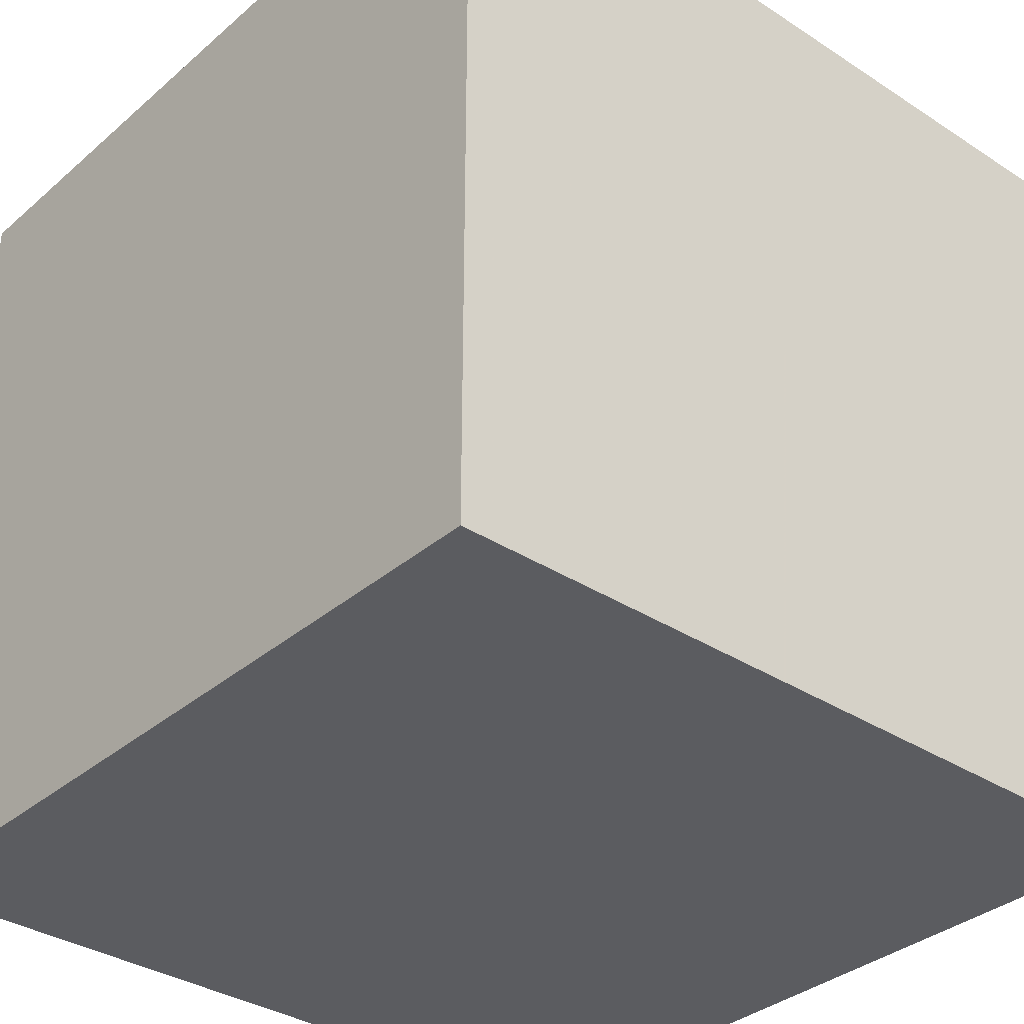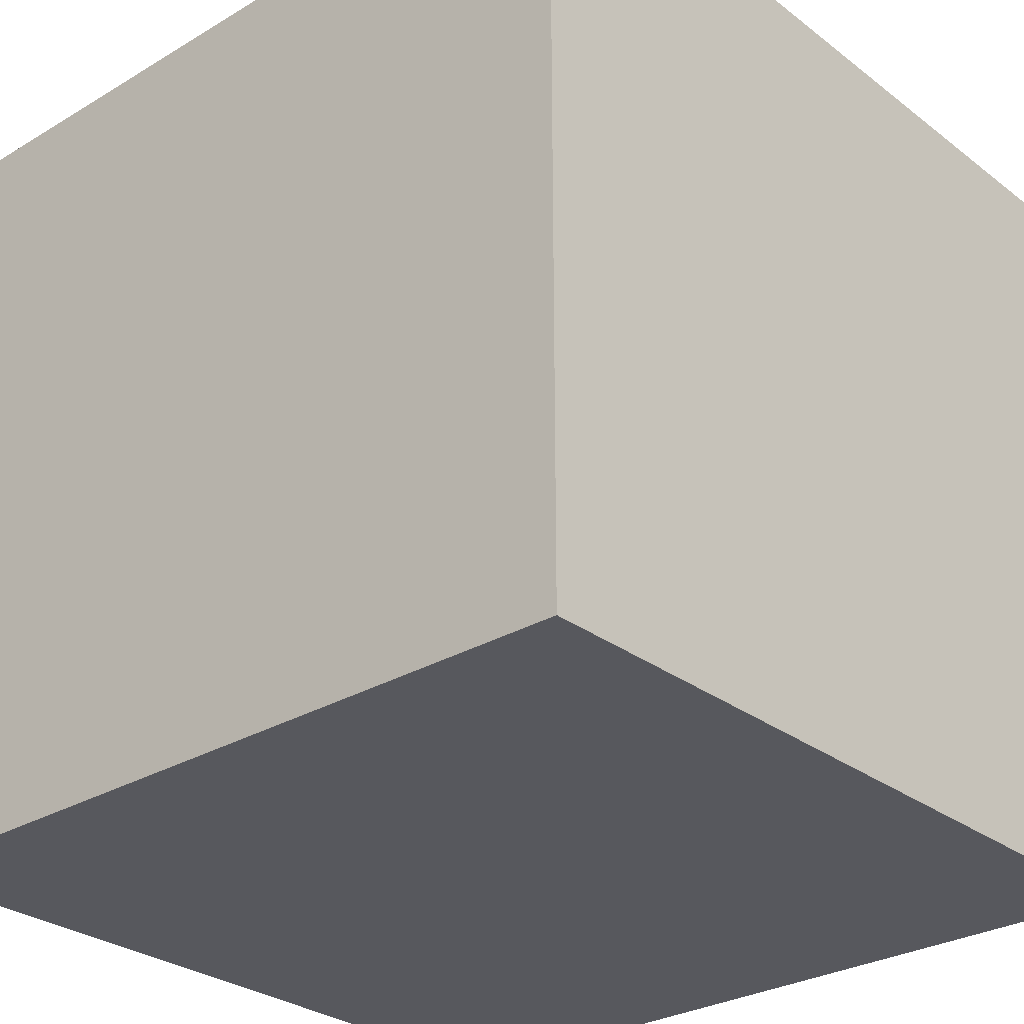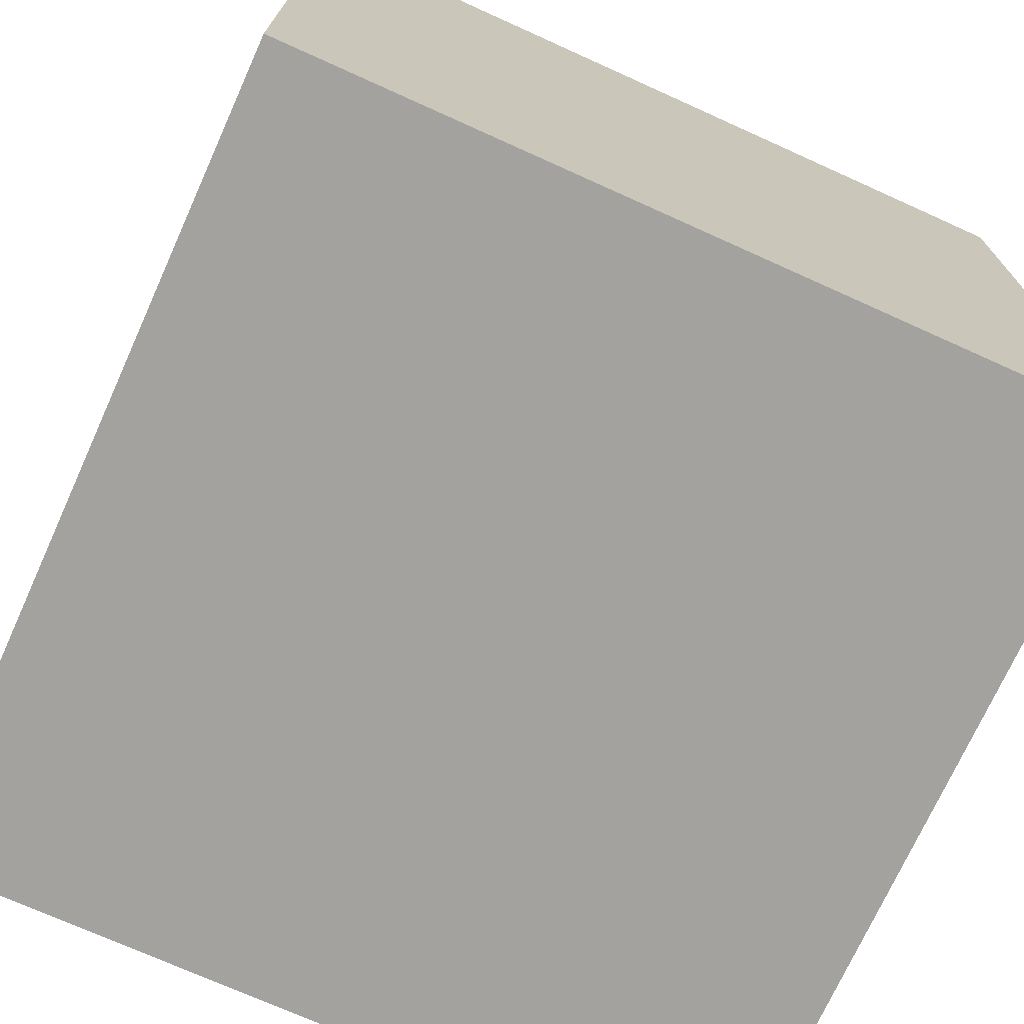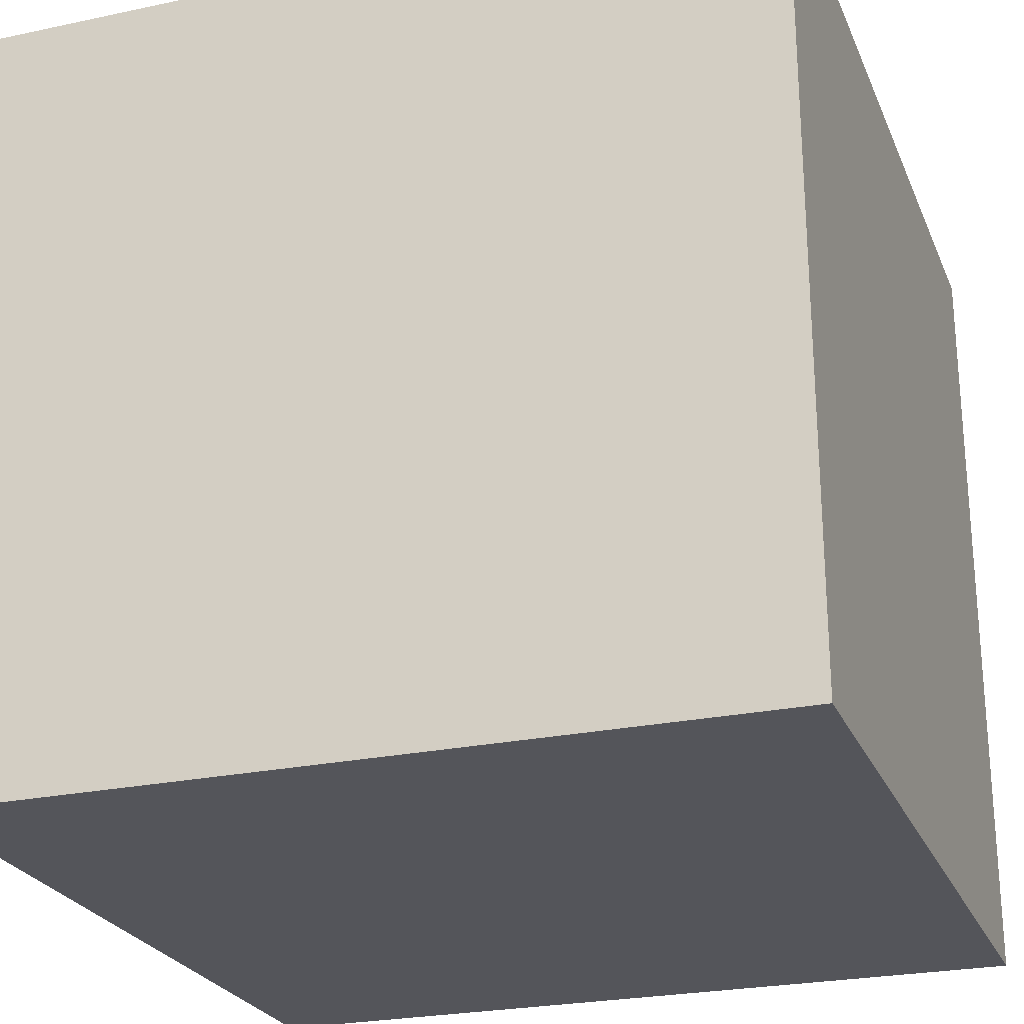
<metadata>
{"format":"obj","ext":"obj","renderer":"f3d","projection":"perspective","resolution":1024,"background":"white","views":[{"elev":-34.5,"azim":48.9,"up":"+Y"},{"elev":-28.9,"azim":-48.4,"up":"+Y"},{"elev":-72.6,"azim":-114.3,"up":"+Y"},{"elev":-25.0,"azim":19.1,"up":"+Y"}]}
</metadata>
<code>
o camel_191
v 0.0404 1.5 0.03044
v 0.1134 1.5 -0.06467
v 0.6743 1.5 -0.6129
v -0.1097 1.5 -0.3588
v -0.1097 1.4 -0.3588
v 0.3759 1.5 0.006381
v 0.3759 1.4 0.006381
v 0.7309 1.5 -0.7342
v 0.1714 1.5 -0.6928
v 0.1714 1.4 -0.6928
v 0.6509 1.5 -0.1784
v -0.8724 0.4427 1.5
v -0.4687 -0.07812 1.5
v -0.7145 0.1245 -1.5
v -1.5 1.5 1.5
v -1.094 -1.5 -0.02604
v -0.6641 -1.5 -0.4948
v -0.8773 1.5 -0.3939
v 0.5942 1.5 0.04883
v 0.08068 1.5 -0.7057
v 0.04039 1.4 0.03044
v 0.1287 1.5 -0.8249
v 0.1187 1.5 -0.06139
v 0.1187 1.4 -0.06139
v 0.5527 1.5 0.2103
v 0.6471 1.5 0.04888
v 0.6471 1.4 0.04888
v 1.5 1.5 -1.5
v 0.4167 0.4687 1.5
v 0.4167 -0 1.5
v 0.3255 1.074 1.5
v 0.1823 -0.4818 1.5
v 0.2083 -1.5 -0.8333
v 0.651 -1.5 0.5599
v 0.4687 -1.5 -0
v 0.1302 -1.5 -1.5
v 0.2083 -1.5 -1.25
v 0.7031 -1.5 -0.3776
v 0.1042 -1.5 1.5
v 0.3646 1.5 -1.094
v 0.255 1.5 -0.4738
v 0.5558 1.5 -0.787
v -0.1042 1.5 1.5
v 0.313 1.5 0.004554
v 0.2979 1.5 0.1146
v 0.3135 1.5 0.1748
v 0.261 1.5 -0.7983
v 0.261 1.4 -0.7983
v -0.09802 1.5 -0.4619
v -0.09802 1.4 -0.4619
v 0.2979 1.4 0.1146
v 0.2269 1.5 -0.5455
v 0.2269 1.4 -0.5455
v 0.5256 1.5 -0.6392
v -0.1515 1.5 -0.2666
v 0.7339 1.5 -0.7293
v -0.03107 1.5 -0.4872
v -0.03107 1.4 -0.4872
v 0.02604 -1.094 1.5
v -0.2083 0.4557 1.5
v -0.1042 1.068 1.5
v 0 -1.5 -0.1823
v 0 -1.5 0.6771
v -0.03906 -1.5 1.276
v 0.02251 1.5 -0.8414
v -0.01953 1.5 0.6909
v -0.09429 1.5 -0.02115
v -0.104 1.5 -0.4093
v -0.04616 1.5 0.03482
v -0.09429 1.4 -0.02115
v 0.1538 1.5 -0.6521
v 0.4799 1.5 -0.5205
v -0.04659 1.5 -0.4378
v 0.1106 1.5 -0.5358
v 0.1106 1.4 -0.5358
v 0.6743 1.4 -0.6129
v -0.06996 1.5 -0.5654
v -0.06996 1.4 -0.5654
v 0.3299 1.5 0.1872
v 0.3299 1.4 0.1872
v 0.438 1.5 -0.4721
v 0.438 1.4 -0.4721
v 0.2721 1.5 0.06785
v 0.6759 1.5 0.1533
v 0.6759 1.4 0.1533
v 0.1935 1.5 -0.8058
v 0.1935 1.4 -0.8058
v 0.6637 1.5 -0.4972
v 0.6637 1.4 -0.4972
v 1.042 0.4167 1.5
v 1.198 -0 1.5
v 1.5 -1.5 -1.5
v 1.5 -1.5 1.5
v 1.068 -1.5 0.1042
v 1.042 -0.4167 1.5
v 0.3546 1.5 -0.05967
v 0.3546 1.4 -0.05967
v 0.1346 1.5 -0.8154
v 0.1346 1.4 -0.8154
v 0.2111 1.5 0.1026
v 0.6393 1.5 -0.4621
v 0.404 1.5 0.184
v 0.404 1.4 0.184
v 0.5558 1.4 -0.787
v -0.1218 1.5 -0.5
v -0.07915 1.5 -0.5961
v -0.07915 1.4 -0.5961
v -0.003244 1.5 -0.6599
v 0.5477 1.5 -0.7522
v 0.07559 1.5 -0.8331
v 0.2857 1.5 -0.7293
v 0.5942 1.4 0.04883
v -0.4687 -1.5 0.1562
v -0.599 -1.5 0.625
v -0.5469 -0.5208 1.5
v -0.04677 1.5 -0.5601
v -0.04677 1.4 -0.5601
v -1.5 0.5729 0.2865
v -1.5 0.3646 1.042
v -1.5 0.1823 -0.4687
v -1.5 1.5 -1.5
v -1.5 -1.5 1.5
v -1.5 0.1042 -1.094
v -1.5 -0.1562 0.4687
v -1.5 -0.05208 -0
v -1.5 -0.2083 1.146
v -1.5 1.211 -0.1823
v -1.5 -0.625 0.599
v -1.5 -0.5469 -0.2083
v -1.5 -0.4427 -1.035
v -1.5 -1.5 -0.1302
v -1.5 -1.5 -1.5
v -1.5 -1.12 0.2604
v -1.5 0.7812 -0.2083
v -0.1395 1.5 -0.5816
v 0.6662 1.5 -0.2441
v 0.6662 1.4 -0.2441
v 0.6825 1.5 0.08967
v -0.02008 1.5 -0.6313
v 0.6217 1.5 0.1937
v 0.5435 1.5 -0.7695
v 0.1284 1.5 0.05492
v 0.1284 1.4 0.05492
v -0.04165 1.5 -0.5821
v -0.07023 1.5 0.006834
v 0.1169 1.5 -0.6158
v 0.09061 1.5 -0.5201
v 0.4688 1.5 0.2031
v 0.4688 1.4 0.2031
v -0.1229 1.5 -0.1439
v 0.4329 1.5 0.1925
v 0.4886 1.5 -0.55
v 0.4886 1.4 -0.55
v 0.08068 1.4 -0.7057
v 0.6101 1.5 -0.09005
v 0.6101 1.4 -0.09005
v 0.3612 1.5 0.04369
v 0.2194 1.5 -0.812
v 0.2194 1.4 -0.812
v -0.1454 1.5 -0.3629
v -0.1454 1.4 -0.3629
v 1.5 0.08789 -0.1444
v 1.5 -0.1302 1.5
v 1.5 1.5 1.5
v 0.2259 1.5 -0.4887
v 0.2259 1.4 -0.4887
v 0.6825 1.4 0.08967
v 0.3876 1.5 -0.04387
v 0.3876 1.4 -0.04387
v -1.159 -0.2279 1.5
v 0.6256 1.5 -0.4205
v 0.2987 1.5 0.1636
v 0.2987 1.4 0.1636
v 0.3464 1.5 0.08101
v 0.0944 1.5 -0.7473
v 0.7309 1.4 -0.7342
v 0.3686 1.5 0.1961
v 0.3686 1.4 0.1961
v 0.3784 1.5 -0.07452
v 0.3784 1.4 -0.07452
v -0.4167 -1.5 -1.042
v 0.1449 1.5 0.07388
v 0.6393 1.4 -0.4621
v 0.2111 1.4 0.1026
v 0.6509 1.4 -0.1784
v 0.4907 1.5 -0.5943
v 0.4907 1.4 -0.5943
v 0.02251 1.4 -0.8414
v 0.1538 1.4 -0.6521
v -0.08771 1.5 -0.3659
v -0.08771 1.4 -0.3659
v 0.5256 1.4 -0.6392
v 0.5766 1.5 -0.05097
v 0.9375 1.5 -0.4167
v 0.7368 1.5 -0.7247
v 0.06898 1.5 -0.6025
v 0.06898 1.4 -0.6025
v -0.04616 1.4 0.03482
v 0.2609 1.5 -0.6924
v 0.2609 1.4 -0.6924
v 0.007958 1.5 0.04736
v 0.007958 1.4 0.04736
v -0.04659 1.4 -0.4378
v 0.1169 1.4 -0.6158
v 0.5527 1.4 0.2103
v 0.2721 1.4 0.06785
v 0.5435 1.4 -0.7695
v -0.111 1.5 -0.5994
v -0.111 1.4 -0.5994
v 0.09061 1.4 -0.5201
v -0.1322 1.5 -0.5322
v -0.1515 1.4 -0.2666
v -0.1431 1.5 -0.5661
v -0.1431 1.4 -0.5661
v 0.6188 1.5 -0.7602
v -0.03691 1.5 -0.6026
v -0.03691 1.4 -0.6026
v 0.6256 1.4 -0.4205
v 0.6271 1.5 -0.3916
v 0.6271 1.4 -0.3916
v 0.1638 1.5 0.0957
v 0.1638 1.4 0.0957
v 0.1169 1.5 -0.000715
v 0.1169 1.4 -0.000715
v 0.108 1.5 -0.06794
v 0.1042 1.5 -0.8287
v 0.255 1.4 -0.4738
v 0.7368 1.4 -0.7247
v 0.5431 1.5 -0.01189
v 0.5431 1.4 -0.01189
v 0.6409 1.5 -0.3721
v 0.4695 1.5 -0.4852
v 0.4695 1.4 -0.4852
v 0.0944 1.4 -0.7473
v 0.5477 1.4 -0.7522
v 0.6547 1.5 -0.3526
v 0.6547 1.4 -0.3526
v 0.108 1.4 -0.06794
v 0.664 1.5 -0.3137
v -0.1395 1.4 -0.5816
v 0.1287 1.4 -0.8249
v 0.3107 1.5 -0.7664
v 0.3107 1.4 -0.7664
v 0.6217 1.4 0.1937
v 0.3464 1.4 0.08101
v -0.1218 1.4 -0.5
v 0.3053 1.5 -0.7962
v 0.3053 1.4 -0.7962
v -0.003244 1.4 -0.6599
v 0.6188 1.4 -0.7602
v 0.6671 1.5 -0.3009
v 0.6671 1.4 -0.3009
f 122 133 131
f 126 128 122
f 122 64 39
f 39 59 122
f 128 133 122
f 131 16 122
f 133 132 131
f 122 115 170
f 122 119 126
f 126 124 128
f 39 93 59
f 15 119 122
f 131 132 16
f 122 113 114
f 122 63 64
f 59 115 122
f 115 13 170
f 170 15 122
f 128 129 133
f 16 113 122
f 114 63 122
f 59 32 115
f 119 124 126
f 64 93 39
f 13 12 170
f 170 12 15
f 124 129 128
f 129 132 133
f 63 93 64
f 32 13 115
f 124 125 129
f 113 63 114
f 132 17 16
f 16 17 113
f 113 62 63
f 93 32 59
f 13 60 12
f 63 34 93
f 119 118 124
f 62 34 63
f 32 30 13
f 15 118 119
f 118 125 124
f 125 120 129
f 129 130 132
f 17 62 113
f 93 95 32
f 62 35 34
f 30 60 13
f 60 15 12
f 132 181 17
f 118 120 125
f 120 130 129
f 95 30 32
f 61 15 60
f 181 62 17
f 35 94 34
f 30 29 60
f 181 33 62
f 62 38 35
f 118 134 120
f 120 123 130
f 94 93 34
f 95 91 30
f 15 134 118
f 15 127 134
f 33 38 62
f 93 163 95
f 30 90 29
f 60 31 61
f 66 18 15
f 181 37 33
f 35 38 94
f 162 163 93
f 91 90 30
f 29 31 60
f 66 15 43
f 130 121 132
f 123 121 130
f 14 132 121
f 132 36 181
f 163 91 95
f 61 43 15
f 134 121 120
f 120 121 123
f 14 36 132
f 36 37 181
f 90 164 29
f 69 18 66
f 92 36 14
f 33 92 38
f 38 92 94
f 164 31 29
f 67 18 69
f 69 145 67
f 127 121 134
f 163 90 91
f 31 43 61
f 66 225 1
f 201 69 66
f 66 1 201
f 55 18 67
f 67 150 55
f 37 92 33
f 92 93 94
f 66 182 142
f 2 225 66
f 223 23 2
f 66 142 223
f 66 223 2
f 160 18 55
f 172 45 66
f 66 164 46
f 66 46 172
f 45 44 83
f 221 182 66
f 100 221 66
f 45 83 100
f 66 45 100
f 15 121 127
f 28 92 14
f 163 164 90
f 164 151 102
f 79 46 164
f 164 102 177
f 164 177 79
f 45 174 157
f 168 179 96
f 44 45 157
f 157 6 168
f 168 96 44
f 157 168 44
f 211 18 160
f 160 105 211
f 18 121 15
f 162 164 163
f 164 140 25
f 148 151 164
f 164 25 148
f 208 106 65
f 18 211 213
f 208 65 18
f 135 208 18
f 18 213 135
f 36 92 37
f 162 93 92
f 31 164 43
f 164 66 43
f 139 108 65
f 77 144 216
f 216 139 65
f 65 106 77
f 65 77 216
f 138 84 194
f 194 19 26
f 194 26 138
f 116 144 77
f 77 57 116
f 84 140 164
f 19 194 155
f 155 193 229
f 155 229 19
f 40 110 226
f 40 226 22
f 98 175 40
f 40 22 98
f 4 190 73
f 73 57 77
f 77 49 68
f 68 4 73
f 77 68 73
f 11 155 194
f 194 136 11
f 175 9 86
f 242 111 42
f 40 175 86
f 242 42 40
f 247 242 40
f 158 47 247
f 40 86 158
f 40 158 247
f 194 239 251
f 194 251 136
f 175 74 146
f 146 71 9
f 175 146 9
f 42 111 199
f 40 65 110
f 194 88 171
f 171 219 231
f 171 231 236
f 236 239 194
f 171 236 194
f 74 175 20
f 20 196 147
f 20 147 74
f 41 42 199
f 199 52 41
f 101 171 88
f 141 42 41
f 8 40 42
f 52 165 41
f 88 195 3
f 215 8 42
f 54 141 41
f 41 72 152
f 186 54 41
f 41 152 186
f 28 40 8
f 121 65 40
f 121 18 65
f 121 28 14
f 164 194 84
f 194 56 195
f 195 88 194
f 141 54 109
f 81 232 72
f 41 81 72
f 28 121 40
f 28 164 162
f 28 194 164
f 8 56 194
f 28 162 92
f 28 8 194
f 112 205 244
f 112 149 205
f 112 244 85
f 25 140 244
f 244 205 25
f 149 112 230
f 205 149 25
f 167 112 85
f 140 84 85
f 85 244 140
f 230 103 149
f 19 229 230
f 230 112 19
f 148 25 149
f 112 167 27
f 167 85 138
f 84 138 85
f 230 7 103
f 151 148 149
f 149 103 151
f 229 193 230
f 26 19 112
f 112 27 26
f 138 26 27
f 27 167 138
f 7 230 169
f 7 245 103
f 103 102 151
f 193 155 156
f 156 230 193
f 7 169 6
f 169 230 180
f 245 7 157
f 157 174 245
f 103 245 178
f 177 102 103
f 103 178 177
f 230 156 180
f 155 11 156
f 168 6 169
f 6 157 7
f 169 180 168
f 245 80 178
f 156 185 180
f 185 156 11
f 179 168 180
f 51 245 174
f 51 174 45
f 80 245 51
f 79 177 178
f 178 80 79
f 180 185 137
f 96 179 180
f 180 97 96
f 45 172 51
f 80 51 173
f 137 82 180
f 11 136 137
f 137 185 11
f 180 227 97
f 173 51 172
f 46 79 80
f 80 173 46
f 137 220 82
f 180 82 227
f 44 96 97
f 97 206 44
f 97 227 24
f 173 172 46
f 220 137 252
f 233 82 220
f 227 82 41
f 136 251 252
f 252 137 136
f 206 83 44
f 24 206 97
f 238 24 227
f 252 237 220
f 82 233 81
f 233 220 218
f 81 41 82
f 252 251 239
f 206 184 83
f 206 24 224
f 2 23 24
f 24 238 2
f 166 238 227
f 239 236 237
f 237 252 239
f 231 219 220
f 220 237 231
f 232 81 233
f 218 183 233
f 218 220 171
f 41 165 166
f 166 227 41
f 100 83 184
f 143 184 206
f 143 206 224
f 224 24 223
f 225 2 238
f 23 223 24
f 238 166 191
f 236 231 237
f 219 171 220
f 72 232 233
f 233 153 72
f 183 218 101
f 183 153 233
f 171 101 218
f 165 52 166
f 184 222 100
f 222 184 143
f 143 224 142
f 223 142 224
f 238 21 1
f 1 225 238
f 191 212 238
f 191 166 203
f 153 152 72
f 153 183 89
f 53 166 52
f 221 100 222
f 182 221 222
f 222 143 182
f 143 142 182
f 238 70 21
f 212 191 5
f 238 212 70
f 73 190 191
f 191 203 73
f 166 210 203
f 153 187 152
f 101 88 89
f 89 183 101
f 153 89 192
f 53 75 166
f 201 1 21
f 21 202 201
f 198 21 70
f 5 161 212
f 5 191 4
f 70 212 150
f 150 67 70
f 190 4 191
f 75 210 166
f 203 210 58
f 186 152 187
f 192 187 153
f 88 3 89
f 89 76 192
f 204 75 53
f 200 53 52
f 52 199 200
f 198 202 21
f 145 69 198
f 198 70 145
f 161 5 50
f 212 161 55
f 5 4 68
f 55 150 212
f 67 145 70
f 203 58 73
f 210 75 74
f 74 147 210
f 58 210 117
f 54 186 187
f 187 192 54
f 76 89 3
f 250 192 76
f 146 74 75
f 75 204 146
f 53 189 204
f 189 53 200
f 200 199 111
f 69 201 202
f 202 198 69
f 246 161 50
f 68 49 50
f 50 5 68
f 160 55 161
f 57 73 58
f 58 117 57
f 197 117 210
f 250 235 192
f 176 250 76
f 71 146 204
f 204 189 71
f 200 10 189
f 111 242 243
f 243 200 111
f 105 160 161
f 161 246 105
f 78 246 50
f 49 77 50
f 147 196 197
f 197 210 147
f 116 57 117
f 117 197 217
f 109 54 192
f 192 235 109
f 228 76 3
f 3 195 228
f 250 104 235
f 250 176 215
f 176 76 228
f 200 87 10
f 9 71 189
f 189 10 9
f 48 200 243
f 246 78 214
f 78 50 77
f 196 20 197
f 144 116 117
f 117 217 144
f 197 249 217
f 228 195 56
f 104 250 42
f 235 104 207
f 8 215 176
f 215 42 250
f 176 228 56
f 56 8 176
f 87 200 48
f 10 87 9
f 248 48 243
f 242 247 248
f 248 243 242
f 246 214 211
f 211 105 246
f 78 209 214
f 154 197 20
f 217 216 144
f 249 197 154
f 139 216 217
f 217 249 139
f 235 207 109
f 42 141 104
f 207 104 141
f 48 159 87
f 86 9 87
f 48 248 47
f 247 47 248
f 213 211 214
f 78 107 209
f 240 214 209
f 77 106 107
f 107 78 77
f 20 175 154
f 154 188 249
f 108 139 249
f 141 109 207
f 159 48 158
f 87 159 86
f 47 158 48
f 214 240 213
f 209 107 106
f 106 208 209
f 240 209 135
f 234 154 175
f 154 234 188
f 249 188 108
f 158 86 159
f 135 213 240
f 208 135 209
f 241 188 234
f 65 108 188
f 175 98 99
f 99 234 175
f 110 65 188
f 188 241 110
f 99 241 234
f 98 22 99
f 241 22 226
f 226 110 241
f 241 99 22

</code>
